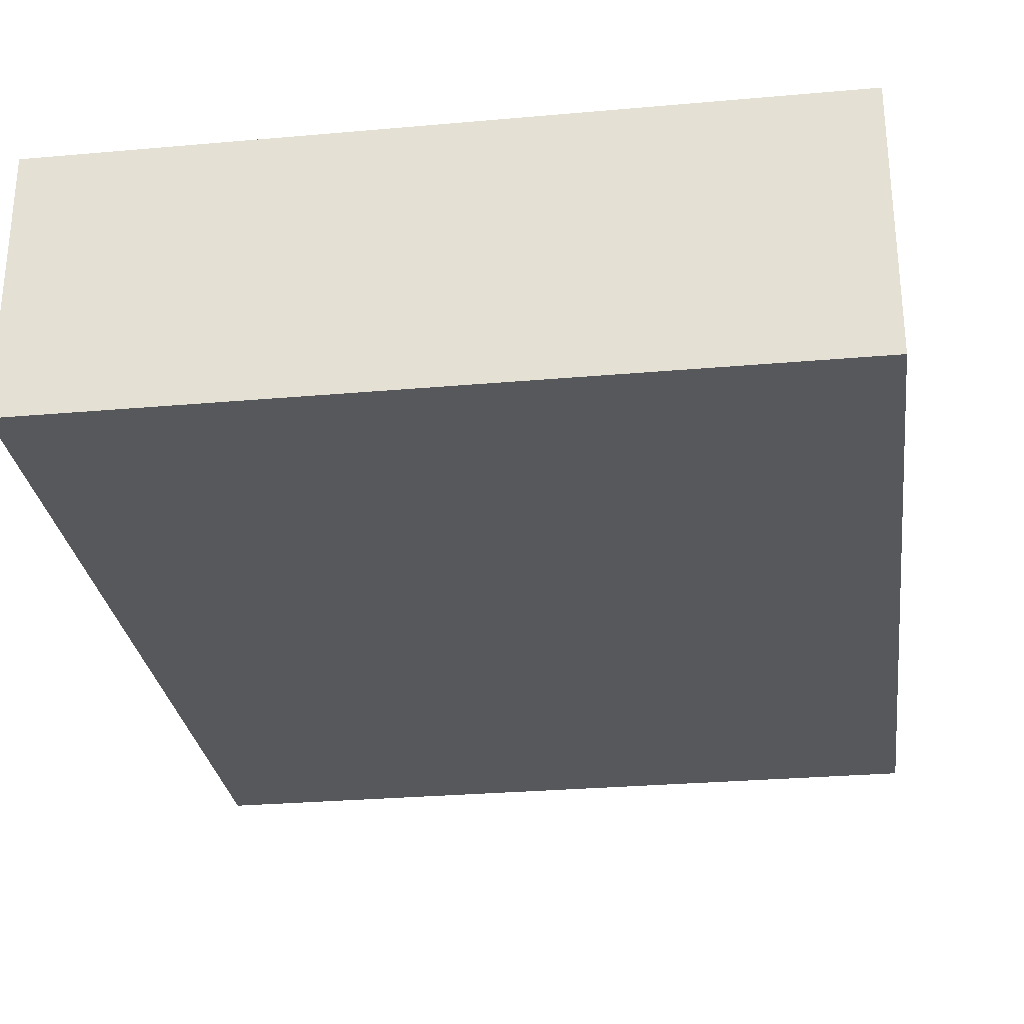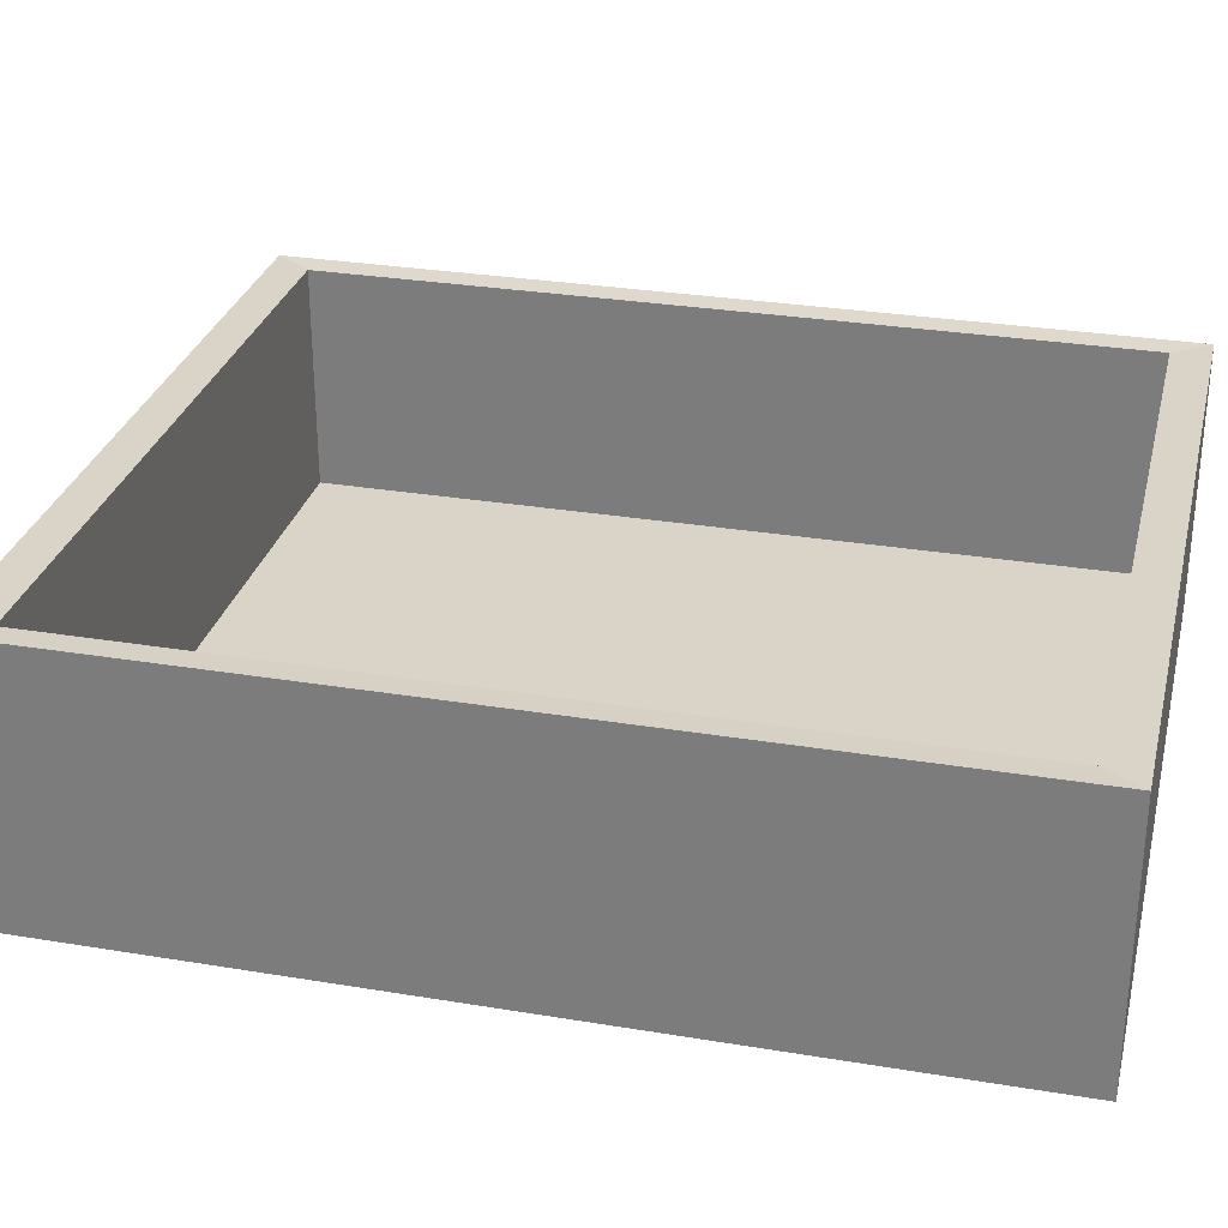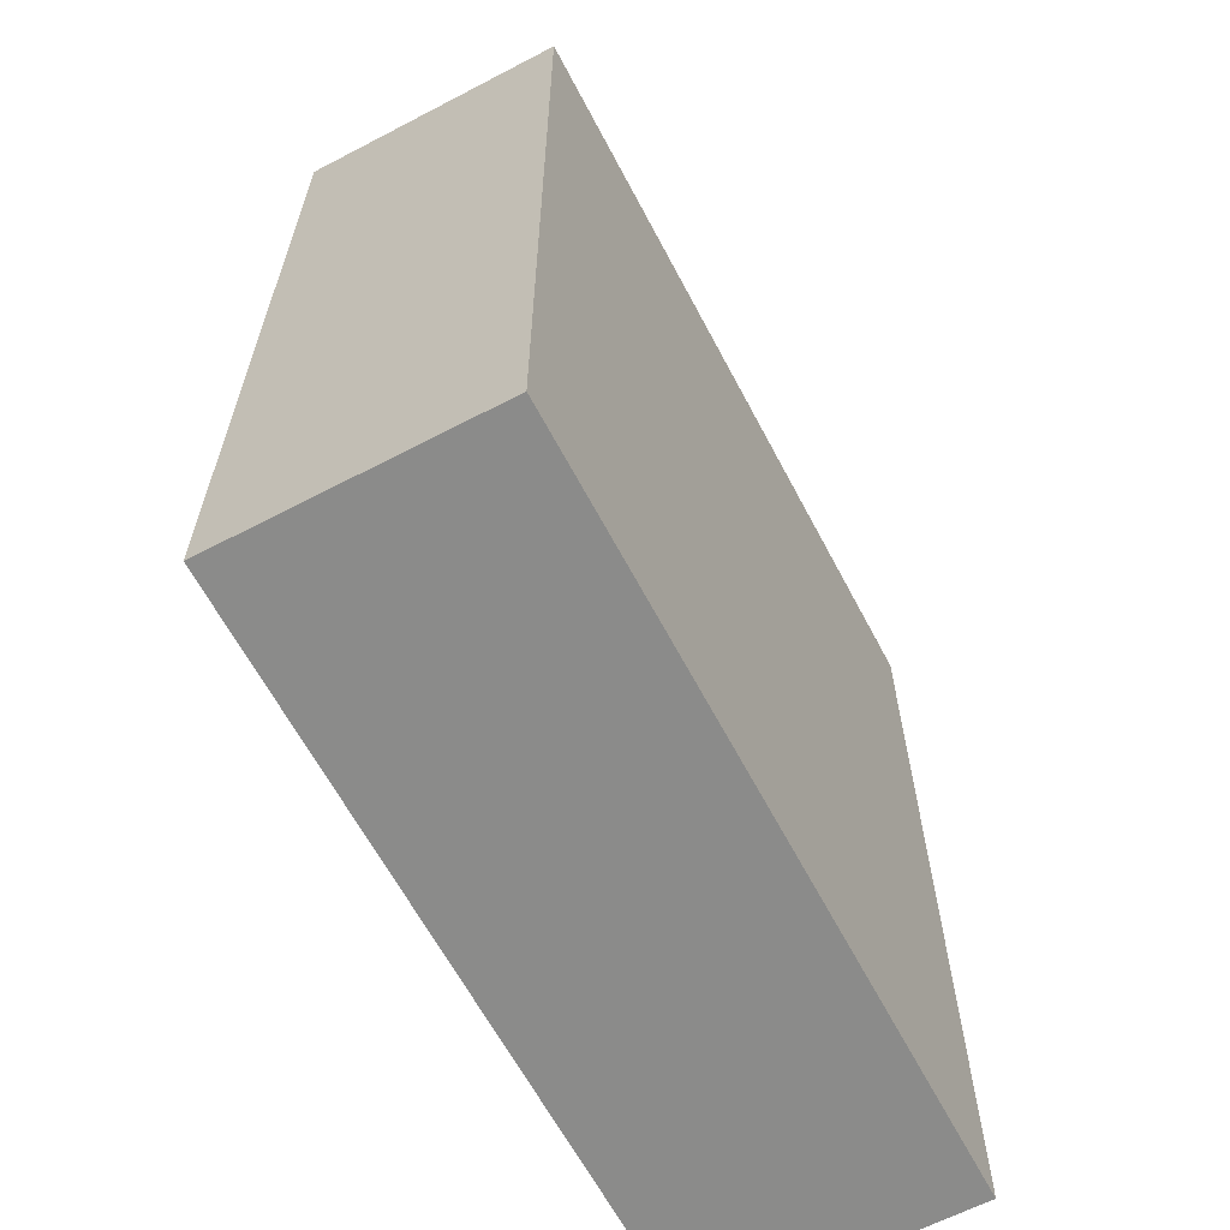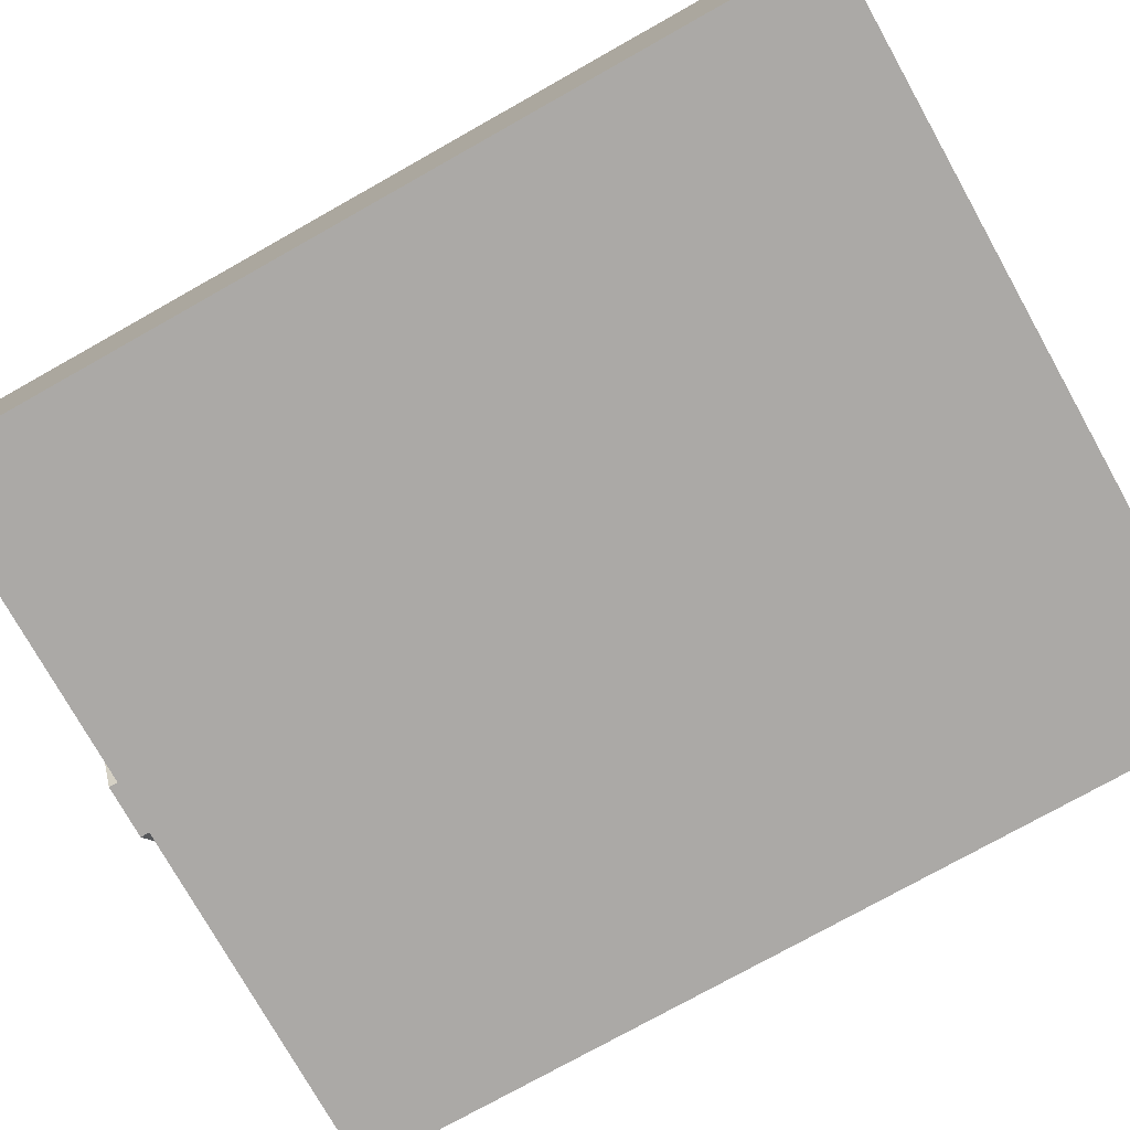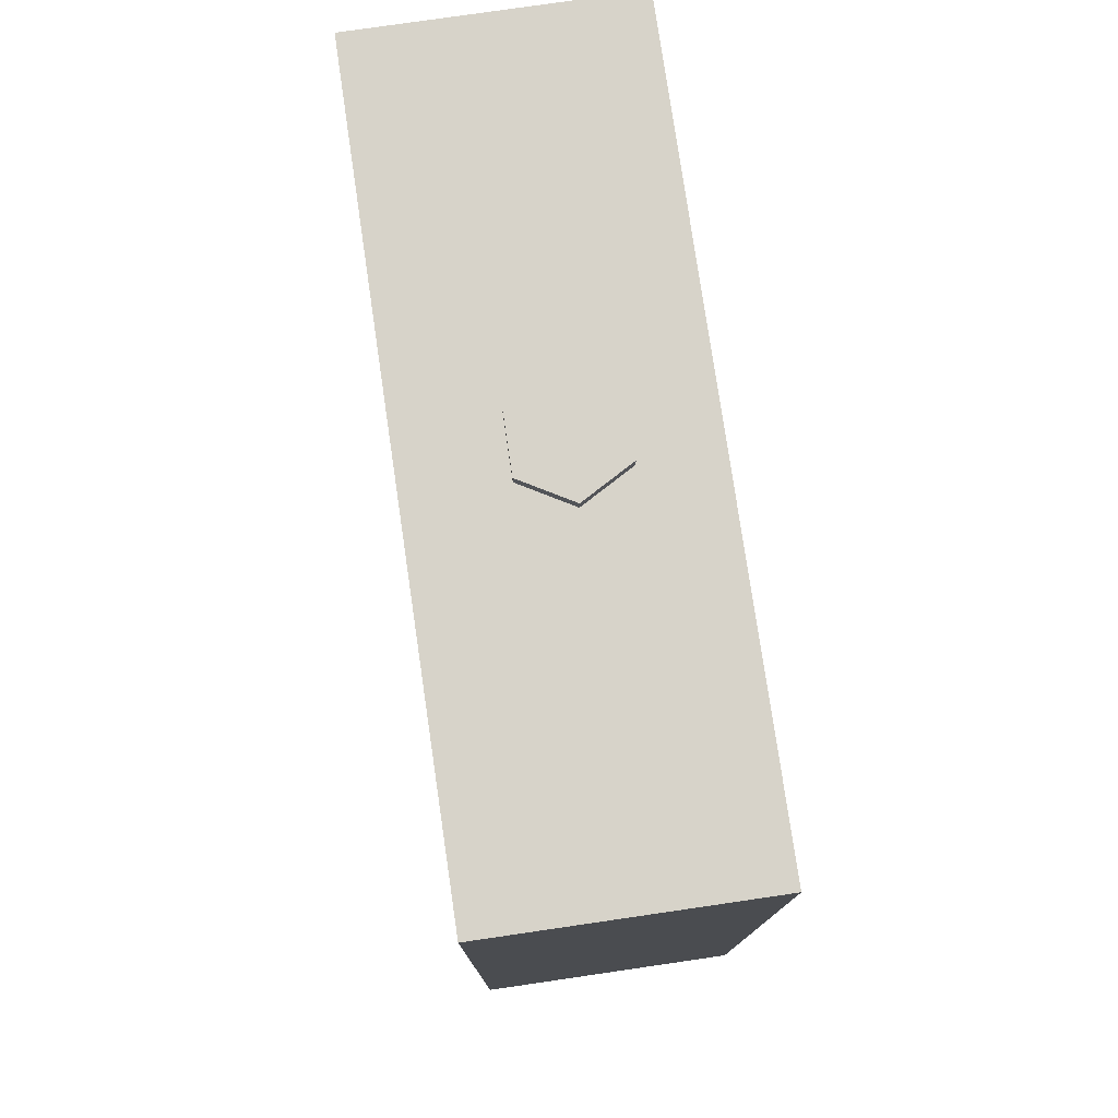
<metadata>
{"format":"obj","ext":"obj","renderer":"f3d","projection":"perspective","resolution":1024,"background":"white","views":[{"elev":-28.4,"azim":-172.4,"up":"+Y"},{"elev":29.5,"azim":103.7,"up":"+Y"},{"elev":-63.5,"azim":-62.2,"up":"+Z"},{"elev":-76.3,"azim":119.3,"up":"+Y"},{"elev":77.7,"azim":81.7,"up":"+Z"}]}
</metadata>
<code>
g drawer01
v 0.02051 1.172 0.5895
v 0.02051 1.172 0.6298
v -0.01613 1.172 0.6298
v -0.01613 1.172 0.5895
v -0.01613 1.172 0.5895
v -0.01613 1.172 0.6298
v -0.03444 1.139 0.6298
v -0.03444 1.139 0.5895
v -0.03444 1.139 0.5895
v -0.03444 1.139 0.6298
v -0.01613 1.106 0.6298
v -0.01613 1.106 0.5895
v -0.01613 1.106 0.5895
v -0.01613 1.106 0.6298
v 0.02051 1.106 0.6298
v 0.02051 1.106 0.5895
v 0.02051 1.106 0.5895
v 0.02051 1.106 0.6298
v 0.03883 1.139 0.6298
v 0.03883 1.139 0.5895
v 0.03883 1.139 0.5895
v 0.03883 1.139 0.6298
v 0.02051 1.172 0.6298
v 0.02051 1.172 0.5895
v 0.07547 1.139 0.6298
v 0.07547 1.139 0.6481
v 0.03883 1.203 0.6481
v 0.03883 1.203 0.6298
v 0.03883 1.075 0.6298
v 0.03883 1.075 0.6481
v 0.07547 1.139 0.6481
v 0.07547 1.139 0.6298
v -0.03444 1.075 0.6298
v -0.03444 1.075 0.6481
v 0.03883 1.075 0.6481
v 0.03883 1.075 0.6298
v -0.07108 1.139 0.6298
v -0.07108 1.139 0.6481
v -0.03444 1.075 0.6481
v -0.03444 1.075 0.6298
v -0.03444 1.203 0.6298
v -0.03444 1.203 0.6481
v -0.07108 1.139 0.6481
v -0.07108 1.139 0.6298
v 0.03883 1.203 0.6298
v 0.03883 1.203 0.6481
v -0.03444 1.203 0.6481
v -0.03444 1.203 0.6298
v 0.03883 1.139 0.6298
v 0.03883 1.203 0.6298
v 0.02051 1.172 0.6298
v 0.07547 1.139 0.6298
v 0.02051 1.106 0.6298
v 0.03883 1.075 0.6298
v -0.01613 1.106 0.6298
v -0.03444 1.075 0.6298
v -0.03444 1.139 0.6298
v -0.07108 1.139 0.6298
v -0.01613 1.172 0.6298
v -0.03444 1.203 0.6298
v 0.02051 1.172 0.6298
v 0.03883 1.203 0.6298
v 0.02051 1.172 0.6481
v 0.03883 1.203 0.6481
v 0.07547 1.139 0.6481
v 0.03883 1.139 0.6481
v 0.03883 1.075 0.6481
v 0.02051 1.106 0.6481
v -0.03444 1.075 0.6481
v -0.01613 1.106 0.6481
v -0.07108 1.139 0.6481
v -0.03444 1.139 0.6481
v -0.03444 1.203 0.6481
v -0.01613 1.172 0.6481
v 0.03883 1.203 0.6481
v 0.02051 1.172 0.6481
v -0.4979 0.954 0.5968
v -0.4979 1.304 0.5968
v 0.495 1.304 0.5968
v 0.495 0.954 0.5968
v -0.4979 1.304 -0.5701
v -0.4979 0.954 -0.5701
v 0.495 0.954 -0.5701
v 0.495 1.304 -0.5701
v -0.4979 0.954 -0.5701
v -0.4979 0.954 0.5968
v 0.495 0.954 0.5968
v 0.495 0.954 -0.5701
v 0.495 0.954 0.5968
v 0.495 1.304 0.5968
v 0.495 1.304 -0.5701
v 0.495 0.954 -0.5701
v -0.4979 0.954 -0.5701
v -0.4979 1.304 -0.5701
v -0.4979 1.304 0.5968
v -0.4979 0.954 0.5968
v -0.4649 1.003 0.5474
v 0.462 1.003 0.5474
v 0.462 1.302 0.5474
v -0.4649 1.302 0.5474
v -0.4649 1.302 -0.5206
v 0.462 1.302 -0.5206
v 0.462 1.003 -0.5206
v -0.4649 1.003 -0.5206
v -0.4649 1.003 -0.5206
v 0.462 1.003 -0.5206
v 0.462 1.003 0.5474
v -0.4649 1.003 0.5474
v 0.462 1.003 0.5474
v 0.462 1.003 -0.5206
v 0.462 1.302 -0.5206
v 0.462 1.302 0.5474
v -0.4649 1.003 -0.5206
v -0.4649 1.003 0.5474
v -0.4649 1.302 0.5474
v -0.4649 1.302 -0.5206
v 0.495 1.304 0.5968
v 0.462 1.302 0.5474
v 0.462 1.302 -0.5206
v 0.495 1.304 -0.5701
v 0.495 1.304 -0.5701
v 0.462 1.302 -0.5206
v -0.4649 1.302 -0.5206
v -0.4979 1.304 -0.5701
v -0.4979 1.304 -0.5701
v -0.4649 1.302 -0.5206
v -0.4649 1.302 0.5474
v -0.4979 1.304 0.5968
v -0.4979 1.304 0.5968
v -0.4649 1.302 0.5474
v 0.462 1.302 0.5474
v 0.495 1.304 0.5968
v 0.03883 1.139 0.5895
v 0.002193 1.139 0.5895
v 0.02051 1.106 0.5895
v 0.02051 1.172 0.5895
v -0.01613 1.106 0.5895
v -0.01613 1.172 0.5895
v -0.03444 1.139 0.5895
v 0.02051 1.106 0.6481
v 0.002193 1.139 0.6481
v 0.03883 1.139 0.6481
v -0.01613 1.106 0.6481
v 0.02051 1.172 0.6481
v -0.03444 1.139 0.6481
v -0.01613 1.172 0.6481
g drawer01_0
f 3 2 1
f 4 3 1
f 7 6 5
f 8 7 5
f 11 10 9
f 12 11 9
f 15 14 13
f 16 15 13
f 19 18 17
f 20 19 17
f 23 22 21
f 24 23 21
f 27 26 25
f 28 27 25
f 31 30 29
f 32 31 29
f 35 34 33
f 36 35 33
f 39 38 37
f 40 39 37
f 43 42 41
f 44 43 41
f 47 46 45
f 48 47 45
f 51 50 49
f 50 52 49
f 49 52 53
f 52 54 53
f 53 54 55
f 54 56 55
f 55 56 57
f 56 58 57
f 57 58 59
f 58 60 59
f 59 60 61
f 60 62 61
f 65 64 63
f 66 65 63
f 67 65 66
f 68 67 66
f 69 67 68
f 70 69 68
f 71 69 70
f 72 71 70
f 73 71 72
f 74 73 72
f 75 73 74
f 76 75 74
f 79 78 77
f 80 79 77
f 83 82 81
f 84 83 81
f 87 86 85
f 88 87 85
f 91 90 89
f 92 91 89
f 95 94 93
f 96 95 93
f 99 98 97
f 100 99 97
f 103 102 101
f 104 103 101
f 107 106 105
f 108 107 105
f 111 110 109
f 112 111 109
f 115 114 113
f 116 115 113
f 119 118 117
f 120 119 117
f 123 122 121
f 124 123 121
f 127 126 125
f 128 127 125
f 131 130 129
f 132 131 129
f 135 134 133
f 133 134 136
f 137 134 135
f 136 134 138
f 139 134 137
f 138 134 139
f 142 141 140
f 140 141 143
f 144 141 142
f 143 141 145
f 146 141 144
f 145 141 146

</code>
